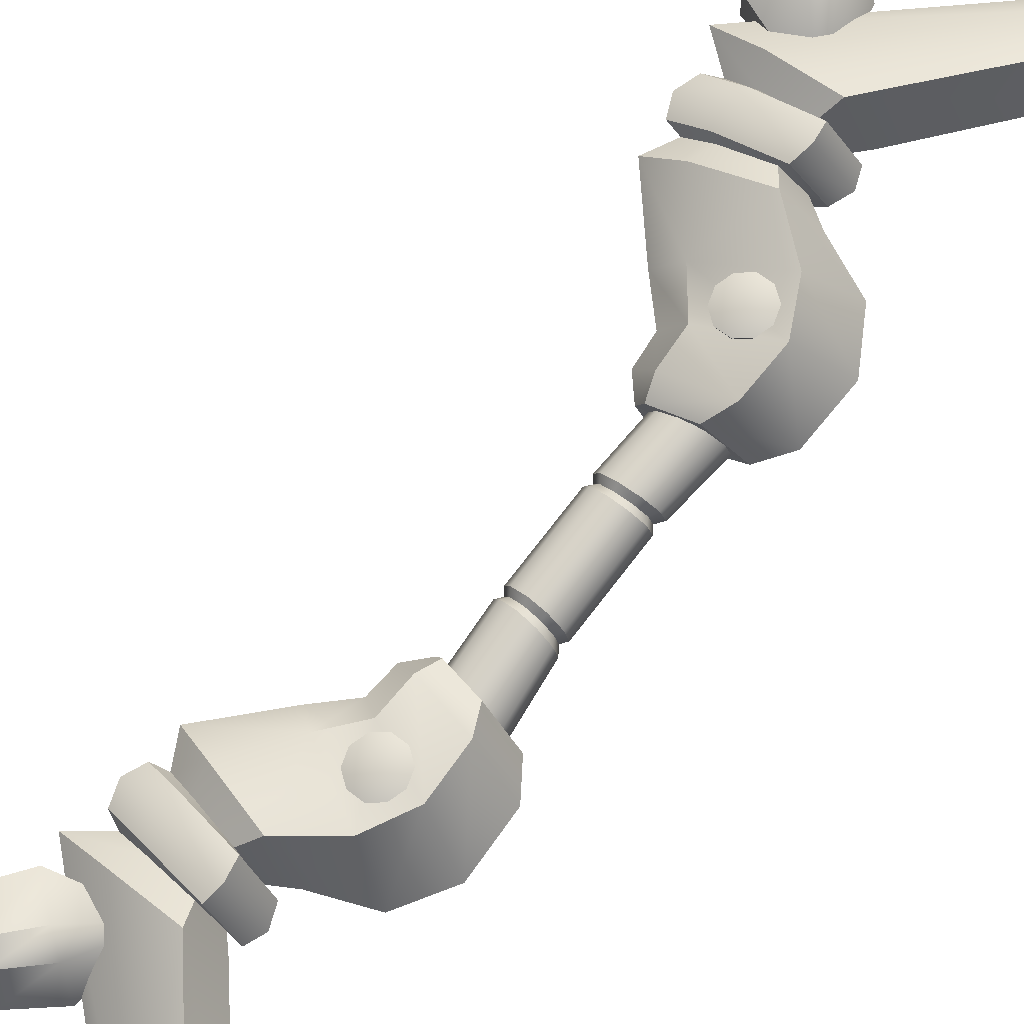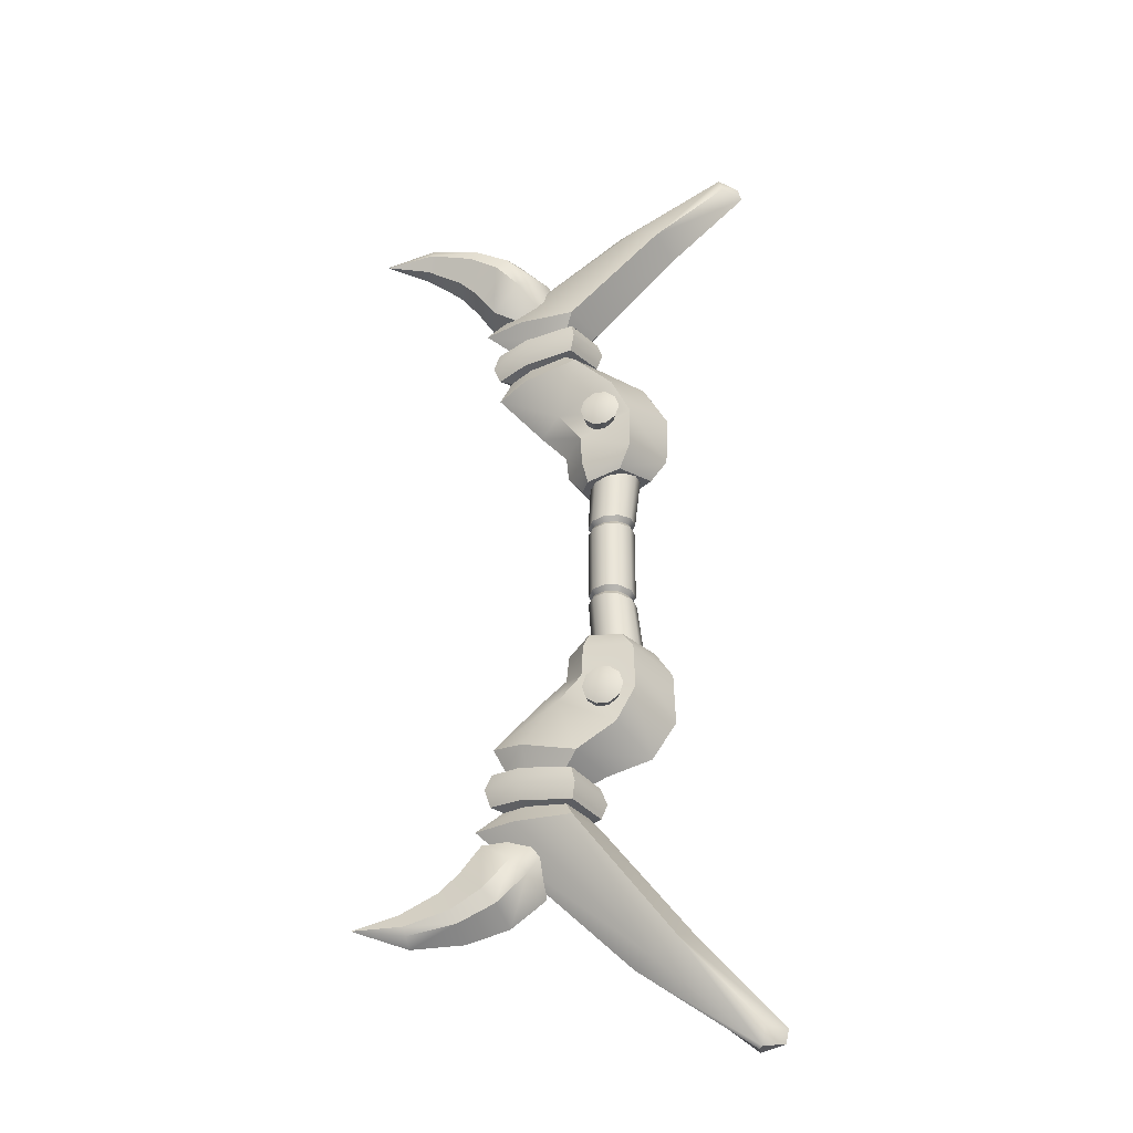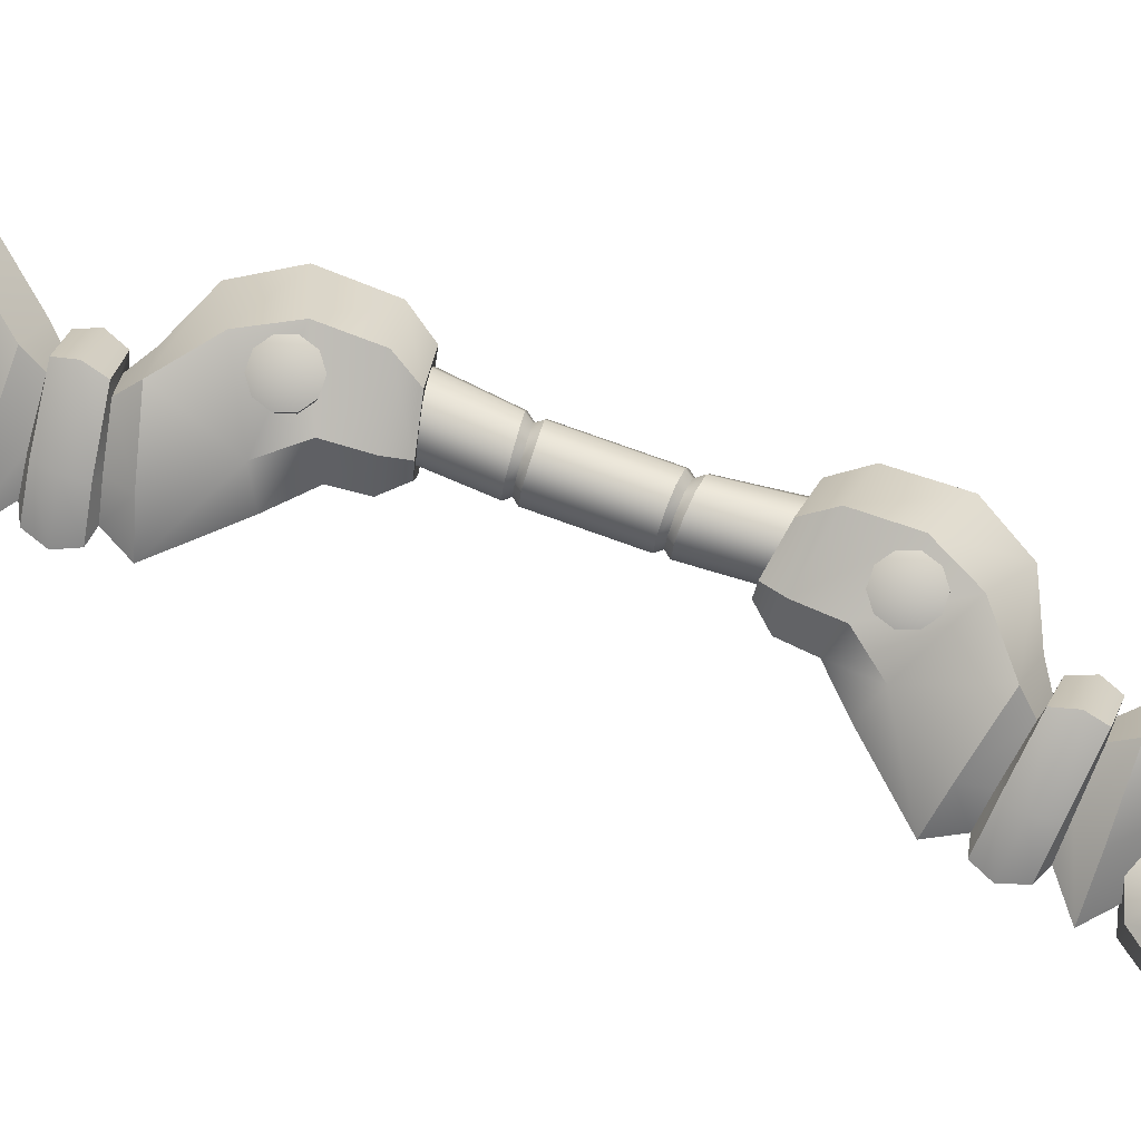
<metadata>
{"format":"obj","ext":"obj","renderer":"f3d","projection":"perspective","resolution":1024,"background":"white","views":[{"elev":78.7,"azim":38.0,"up":"+Z"},{"elev":-31.3,"azim":1.0,"up":"+Y"},{"elev":76.3,"azim":-70.2,"up":"+Z"}]}
</metadata>
<code>
o skeleton_bow_Cube.7752
v 0.2379 -0.8272 -7e-06
v 0.2065 -0.8058 -0.02839
v 0.07725 -0.6762 -0.05498
v -0.07063 -0.4854 -0.07057
v -0.06599 -0.3787 -0.07389
v -0.006245 -0.33 -0.07348
v -0.006245 -0.328 0.0735
v -0.06963 -0.3777 0.07435
v -0.0758 -0.4854 0.07097
v 0.07928 -0.6751 0.05453
v 0.2065 -0.8058 0.02837
v -0.09284 -0.2882 -0.04435
v -0.1542 -0.3551 -0.04443
v -0.1657 -0.4854 -0.04286
v 0.03678 -0.6996 -0.03358
v 0.201 -0.8346 -0.01711
v 0.2011 -0.8347 0.01709
v 0.03838 -0.6987 0.03342
v -0.166 -0.4854 0.04288
v -0.1565 -0.3544 0.04452
v -0.09895 -0.2779 0.04456
v -0.06123 -0.2319 0.04464
v -0.05609 -0.2376 -0.0445
v 0.02468 -0.2688 -0.07457
v 0.02468 -0.268 0.07455
v 0.1987 -0.8345 -7.1e-05
v 0.01621 -0.7115 -0.000172
v -0.2282 -0.4854 -0.000213
v -0.2025 -0.3421 -0.00088
v -0.1282 -0.2607 -0.001523
v 0.0511 -0.3612 0.00024
v -0.02075 -0.3908 0.000535
v -0.0297 -0.4854 0.000267
v 0.1106 -0.657 5.1e-05
v 0.2432 -0.8033 1.7e-05
v 0.09067 -0.2962 -0.00012
v -0.08568 -0.2185 -0.001361
v 0.2379 0.8272 -7e-06
v 0.2065 0.8058 -0.02839
v 0.07724 0.6762 -0.05498
v -0.07063 0.4854 -0.07057
v -0.06599 0.3787 -0.07389
v -0.006245 0.33 -0.07348
v -0.006245 0.328 0.0735
v -0.06963 0.3777 0.07435
v -0.07581 0.4854 0.07097
v 0.07928 0.675 0.05453
v 0.2065 0.8058 0.02837
v -0.09284 0.2882 -0.04435
v -0.1542 0.3551 -0.04443
v -0.1657 0.4854 -0.04286
v 0.03678 0.6996 -0.03358
v 0.201 0.8346 -0.01711
v 0.2011 0.8347 0.01709
v 0.03838 0.6987 0.03342
v -0.166 0.4854 0.04288
v -0.1565 0.3545 0.04452
v -0.09895 0.2779 0.04456
v -0.06123 0.2319 0.04464
v -0.05609 0.2376 -0.0445
v 0.02468 0.2688 -0.07457
v 0.02468 0.268 0.07455
v 0.1987 0.8345 -7.1e-05
v 0.01621 0.7115 -0.000172
v -0.2282 0.4854 -0.000213
v -0.2025 0.3421 -0.00088
v -0.1282 0.2607 -0.001523
v 0.0511 0.3612 0.00024
v -0.02075 0.3908 0.000535
v -0.0297 0.4854 0.000267
v 0.1106 0.657 5.1e-05
v 0.2432 0.8033 1.7e-05
v 0.09067 0.2962 -0.00012
v -0.08568 0.2185 -0.001361
v -0.01184 0.1587 8e-05
v -0.01184 -0.1587 8e-05
v 0.04301 0.1828 -0.000161
v 0.04301 -0.1829 -0.000161
v 0.03464 0.1804 0.02321
v 0.03464 -0.1804 0.02321
v 0.01275 0.1744 0.03805
v 0.01276 -0.1744 0.03805
v -0.01414 0.1682 0.03847
v -0.01414 -0.1682 0.03847
v -0.03569 0.164 0.02388
v -0.03569 -0.164 0.02388
v -0.04386 0.1626 -0.000165
v -0.04385 -0.1627 -0.000165
v -0.03569 0.164 -0.02421
v -0.03569 -0.164 -0.02421
v -0.01415 0.1681 -0.0388
v -0.01414 -0.1682 -0.0388
v 0.01275 0.1744 -0.03838
v 0.01275 -0.1744 -0.03838
v 0.03463 0.1803 -0.02353
v 0.03464 -0.1804 -0.02353
v 0.02259 -0.196 0.0769
v -0.05834 -0.1782 0.04525
v 0.08777 -0.2102 -0.000192
v -0.05417 -0.1789 -0.04521
v 0.02093 -0.1956 -0.07695
v -0.08165 -0.1752 -0.001028
v 0.02259 0.196 0.0769
v -0.05834 0.1782 0.04525
v 0.08776 0.2102 -0.000192
v -0.05417 0.1789 -0.04521
v 0.02093 0.1956 -0.07695
v -0.08165 0.1752 -0.001028
v 0.00575 -0.1614 0.05396
v -0.04868 -0.1502 0.02995
v 0.05994 -0.1703 -2.3e-05
v -0.04516 -0.1507 -0.02983
v 0.004638 -0.1612 -0.05372
v -0.05778 -0.1491 -0.000173
v 0.00575 0.1614 0.05396
v -0.04868 0.1502 0.02995
v 0.05994 0.1703 -2.3e-05
v -0.04516 0.1507 -0.02983
v 0.004638 0.1612 -0.05372
v -0.05778 0.1491 -0.000173
v -0.04154 0.07464 0.02425
v -0.04155 0.05917 0.02426
v -0.03642 0.06689 0.02025
v -0.04155 -0.05919 0.02426
v -0.04154 -0.07466 0.02425
v -0.03642 -0.06692 0.02025
v -0.02188 0.07526 0.03931
v -0.02221 0.0592 0.03935
v -0.02009 0.06722 0.03285
v -0.02221 -0.05922 0.03935
v -0.02188 -0.07528 0.03931
v -0.02009 -0.06725 0.03285
v 0.00295 0.07719 0.0392
v 0.002133 0.06012 0.0393
v 0.000479 0.06845 0.03279
v 0.002134 -0.06015 0.0393
v 0.002951 -0.07721 0.0392
v 0.000481 -0.06847 0.03279
v 0.02339 0.0797 0.02407
v 0.02222 0.06184 0.02416
v 0.01739 0.07011 0.02015
v 0.02222 -0.06187 0.02416
v 0.02339 -0.07973 0.02407
v 0.01739 -0.07014 0.02015
v 0.03127 -0.08092 -0.000166
v 0.02998 -0.06275 -0.000166
v 0.0239 -0.07093 -0.000166
v 0.02997 0.06272 -0.000166
v 0.03126 0.08089 -0.000166
v 0.0239 0.0709 -0.000166
v -0.04893 -0.05919 -0.000167
v -0.04893 -0.07464 -0.000167
v -0.04259 -0.06692 -0.000167
v -0.04893 0.07462 -0.000167
v -0.04893 0.05917 -0.000167
v -0.04259 0.06689 -0.000167
v -0.04155 -0.05919 -0.02459
v -0.04154 -0.07466 -0.02459
v -0.03642 -0.06692 -0.02058
v -0.04154 0.07464 -0.02459
v -0.04155 0.05917 -0.02459
v -0.03642 0.06689 -0.02058
v -0.02221 -0.05922 -0.03968
v -0.02188 -0.07528 -0.03965
v -0.02009 -0.06725 -0.03318
v -0.02188 0.07526 -0.03965
v -0.02221 0.0592 -0.03968
v -0.02009 0.06722 -0.03318
v 0.002133 -0.06015 -0.03963
v 0.00295 -0.07721 -0.03953
v 0.00048 -0.06847 -0.03313
v 0.002948 0.07718 -0.03953
v 0.002132 0.06012 -0.03963
v 0.000479 0.06845 -0.03313
v 0.02222 -0.06187 -0.02449
v 0.02339 -0.07973 -0.0244
v 0.01739 -0.07014 -0.02049
v 0.02339 0.0797 -0.0244
v 0.02222 0.06184 -0.02449
v 0.01738 0.07011 -0.02049
v -0.1578 -0.3923 0.03912
v -0.1565 -0.4481 0.03867
v -0.07552 -0.4586 0.06567
v -0.07744 -0.4043 0.0666
v -0.07355 -0.4046 -0.06632
v -0.07121 -0.4589 -0.06531
v -0.03115 -0.4643 0.000331
v -0.03203 -0.412 0.000423
v -0.1555 -0.4482 -0.03859
v -0.1564 -0.3925 -0.03908
v -0.2039 -0.3862 -0.000556
v -0.2057 -0.4423 -0.000389
v -0.08193 -0.4595 -0.04931
v -0.08399 -0.4015 -0.05008
v -0.08692 -0.4012 0.05031
v -0.0852 -0.4595 0.04961
v -0.1465 -0.3882 -0.02951
v -0.1464 -0.4545 -0.02914
v -0.1472 -0.4544 0.02922
v -0.1476 -0.388 0.02956
v -0.05265 -0.4098 0.000331
v -0.05124 -0.4622 0.000262
v -0.1848 -0.4521 -0.000282
v -0.1823 -0.3813 -0.000408
v -0.08398 0.4015 -0.05008
v -0.08192 0.4595 -0.04932
v -0.0852 0.4595 0.04961
v -0.08692 0.4012 0.05031
v -0.1464 0.4545 -0.02914
v -0.1465 0.3882 -0.02951
v -0.1476 0.388 0.02956
v -0.1472 0.4545 0.02922
v -0.05124 0.4622 0.000262
v -0.05265 0.4098 0.000331
v -0.1823 0.3813 -0.000408
v -0.1848 0.4521 -0.000282
v -0.1555 0.4482 -0.03859
v -0.1564 0.3925 -0.03908
v -0.2039 0.3862 -0.000556
v -0.2057 0.4423 -0.000389
v -0.07355 0.4046 -0.06632
v -0.07121 0.4589 -0.06531
v -0.03115 0.4643 0.000331
v -0.03202 0.412 0.000423
v -0.07552 0.4586 0.06567
v -0.07744 0.4043 0.0666
v -0.1578 0.3923 0.03912
v -0.1565 0.4481 0.03867
v -0.07166 0.4321 0.07413
v -0.02133 0.4396 0.000417
v -0.1621 0.4195 0.04359
v -0.2155 0.4128 -0.000536
v -0.1607 0.4197 -0.04354
v -0.06706 0.4324 -0.07378
v -0.06706 -0.4324 -0.07377
v -0.07166 -0.4321 0.07412
v -0.1607 -0.4197 -0.04354
v -0.2155 -0.4128 -0.000536
v -0.1621 -0.4195 0.04359
v -0.02134 -0.4396 0.000417
v -0.02748 0.2684 0.09187
v -0.02748 0.2684 -0.09189
v -0.02747 -0.2684 -0.09191
v -0.02747 -0.2684 0.09185
v -0.05402 -0.2485 0.07556
v -0.06029 -0.2684 0.07419
v -0.03761 -0.2361 0.07914
v -0.01733 -0.2361 0.08356
v -0.000916 -0.2485 0.08714
v 0.005352 -0.2684 0.08851
v -0.000916 -0.2884 0.08714
v -0.01733 -0.3007 0.08356
v -0.03761 -0.3007 0.07914
v -0.05402 -0.2884 0.07556
v -0.01734 0.3007 0.08358
v -0.03762 0.3007 0.07916
v -0.00093 0.2484 0.08716
v 0.005338 0.2684 0.08853
v -0.05403 0.2884 0.07558
v -0.00093 0.2884 0.08716
v -0.0603 0.2684 0.07421
v -0.01734 0.2361 0.08358
v -0.03762 0.2361 0.07916
v -0.05403 0.2484 0.07558
v -0.0603 -0.2684 -0.07426
v -0.05403 -0.2485 -0.07562
v -0.03762 -0.2361 -0.0792
v -0.01733 -0.2361 -0.08363
v -0.000924 -0.2485 -0.08721
v 0.005345 -0.2684 -0.08857
v -0.000924 -0.2884 -0.08721
v -0.01733 -0.3007 -0.08363
v -0.03762 -0.3007 -0.0792
v -0.05403 -0.2884 -0.07562
v -0.000925 0.2484 -0.08719
v -0.01734 0.2361 -0.08361
v -0.03762 0.3007 -0.07919
v -0.01734 0.3007 -0.08361
v 0.005343 0.2684 -0.08855
v -0.05403 0.2884 -0.07561
v -0.000925 0.2884 -0.08719
v -0.0603 0.2684 -0.07424
v -0.03762 0.2361 -0.07919
v -0.05403 0.2484 -0.07561
v -0.01619 0.2599 -1.5e-05
v -0.02317 0.2821 -1.5e-05
v -0.03179 0.2821 -1.5e-05
v -0.01353 0.2684 -1.5e-05
v -0.03877 0.2769 -1.5e-05
v -0.01619 0.2769 -1.5e-05
v -0.04143 0.2684 -1.5e-05
v -0.02317 0.2547 -1.5e-05
v -0.03179 0.2547 -1.5e-05
v -0.03877 0.2599 -1.5e-05
v -0.04142 -0.2684 -3.3e-05
v -0.03876 -0.2599 -3.3e-05
v -0.03178 -0.2547 -3.3e-05
v -0.02316 -0.2547 -3.3e-05
v -0.01619 -0.2599 -3.3e-05
v -0.01352 -0.2684 -3.3e-05
v -0.01619 -0.2769 -3.3e-05
v -0.02316 -0.2822 -3.3e-05
v -0.03178 -0.2822 -3.3e-05
v -0.03876 -0.2769 -3.3e-05
v -0.2127 0.601 0.0573
v -0.2491 0.564 0.027
v -0.2493 0.5664 -0.03357
v -0.2131 0.6057 -0.06108
v -0.1923 0.6265 -0.05196
v -0.1708 0.6456 -0.000349
v -0.192 0.6225 0.04972
v -0.261 0.6308 0.04563
v -0.2812 0.5948 0.02207
v -0.2814 0.5967 -0.02596
v -0.2614 0.6345 -0.04671
v -0.2502 0.6538 -0.0388
v -0.2383 0.6705 0.000891
v -0.2499 0.6507 0.0392
v -0.3323 0.6515 0.0294
v -0.3404 0.6268 0.0142
v -0.3405 0.628 -0.01513
v -0.3325 0.6538 -0.02837
v -0.328 0.667 -0.02303
v -0.3237 0.6782 0.001504
v -0.3278 0.6651 0.0251
v -0.4149 0.6475 0.001499
v -0.1702 0.555 0.06343
v -0.2165 0.52 0.02874
v -0.2167 0.5227 -0.03905
v -0.1707 0.5604 -0.07117
v -0.1443 0.5807 -0.0613
v -0.1176 0.5991 -0.002399
v -0.1438 0.5761 0.05503
v -0.09915 0.4873 -0.003814
v -0.2127 -0.601 0.0573
v -0.2491 -0.564 0.027
v -0.2493 -0.5664 -0.03357
v -0.2131 -0.6057 -0.06108
v -0.1923 -0.6266 -0.05196
v -0.1708 -0.6456 -0.000349
v -0.192 -0.6225 0.04972
v -0.261 -0.6308 0.04563
v -0.2812 -0.5948 0.02207
v -0.2814 -0.5967 -0.02596
v -0.2614 -0.6345 -0.04671
v -0.2502 -0.6538 -0.0388
v -0.2383 -0.6705 0.000891
v -0.2499 -0.6507 0.0392
v -0.3323 -0.6515 0.0294
v -0.3404 -0.6268 0.0142
v -0.3405 -0.628 -0.01513
v -0.3325 -0.6538 -0.02837
v -0.328 -0.667 -0.02303
v -0.3237 -0.6782 0.001504
v -0.3278 -0.6651 0.0251
v -0.4149 -0.6475 0.001499
v -0.1702 -0.555 0.06343
v -0.2165 -0.52 0.02874
v -0.2167 -0.5228 -0.03905
v -0.1707 -0.5604 -0.07117
v -0.1443 -0.5808 -0.0613
v -0.1176 -0.5992 -0.002399
v -0.1438 -0.5761 0.05503
v -0.09915 -0.4873 -0.003814
f 11 17 1
f 1 16 2
f 9 19 18 10
f 3 15 14 4
f 32 8 195 201
f 8 7 21 20
f 6 5 13 12
f 193 202 33 4
f 2 16 15 3
f 26 27 15 16
f 1 26 16
f 35 1 2
f 27 28 14 15
f 33 34 3 4
f 28 19 199 203
f 29 20 21 30
f 31 7 8 32
f 195 8 20 200
f 34 35 2 3
f 10 18 17 11
f 7 25 22 21
f 25 97 98 22
f 31 36 25 7
f 36 99 97 25
f 12 23 24 6
f 23 100 101 24
f 30 37 23 12
f 37 102 100 23
f 22 98 102 37
f 21 22 37 30
f 24 101 99 36
f 6 24 36 31
f 10 11 35 34
f 9 196 199 19
f 6 31 32 5
f 13 29 30 12
f 204 200 20 29
f 9 10 34 33
f 18 19 28 27
f 11 1 35
f 1 17 26
f 17 18 27 26
f 54 55 47 48
f 38 54 48
f 53 38 39
f 55 56 46 47
f 51 52 40 41
f 51 209 216 65
f 45 57 58 44
f 43 49 50 42
f 46 56 212 207
f 52 53 39 40
f 64 55 54 63
f 63 54 38
f 38 48 72
f 65 56 55 64
f 71 47 46 70
f 65 216 212 56
f 66 67 58 57
f 68 69 45 44
f 208 211 57 45
f 72 48 47 71
f 74 67 49 60
f 60 49 43 61
f 73 68 44 62
f 62 44 58 59
f 103 62 59 104
f 105 73 62 103
f 106 60 61 107
f 108 74 60 106
f 104 59 74 108
f 107 61 73 105
f 61 43 68 73
f 59 58 67 74
f 39 72 71 40
f 42 205 214 69
f 43 42 69 68
f 50 49 67 66
f 215 66 57 211
f 40 71 70 41
f 51 65 64 52
f 38 72 39
f 53 63 38
f 52 64 63 53
f 109 110 98 97
f 111 109 97 99
f 112 113 101 100
f 114 112 100 102
f 113 111 99 101
f 110 114 102 98
f 116 115 103 104
f 115 117 105 103
f 119 118 106 107
f 118 120 108 106
f 117 119 107 105
f 120 116 104 108
f 76 110 109
f 76 109 111
f 76 113 112
f 76 112 114
f 76 111 113
f 76 114 110
f 75 115 116
f 75 117 115
f 75 118 119
f 75 120 118
f 75 119 117
f 75 116 120
f 197 204 29 13
f 193 4 14 198
f 14 28 203 198
f 42 50 210 205
f 5 32 201 194
f 202 196 9 33
f 210 50 66 215
f 206 209 51 41
f 213 70 46 207
f 206 41 70 213
f 69 214 208 45
f 5 194 197 13
f 295 246 245 296
f 292 262 263 293
f 296 245 247 297
f 285 257 262 292
f 297 247 248 298
f 288 258 257 285
f 298 248 249 299
f 290 260 258 288
f 299 249 250 300
f 286 255 260 290
f 300 250 251 301
f 287 256 255 286
f 301 251 252 302
f 294 264 261 291
f 289 259 256 287
f 302 252 253 303
f 291 261 259 289
f 303 253 254 304
f 293 263 264 294
f 304 254 246 295
f 244 245 246
f 244 247 245
f 244 248 247
f 244 249 248
f 244 250 249
f 244 251 250
f 244 252 251
f 244 253 252
f 244 254 253
f 244 246 254
f 241 255 256
f 241 257 258
f 241 256 259
f 241 258 260
f 241 260 255
f 241 259 261
f 241 262 257
f 241 263 262
f 241 264 263
f 241 261 264
f 243 265 266
f 243 266 267
f 243 267 268
f 243 268 269
f 243 269 270
f 243 270 271
f 243 271 272
f 243 272 273
f 243 273 274
f 243 274 265
f 242 275 276
f 242 277 278
f 242 279 275
f 242 280 277
f 242 281 279
f 242 278 281
f 242 282 280
f 242 276 283
f 242 283 284
f 242 284 282
f 283 293 294 284
f 282 291 289 280
f 280 289 287 277
f 284 294 291 282
f 277 287 286 278
f 278 286 290 281
f 281 290 288 279
f 279 288 285 275
f 275 285 292 276
f 276 292 293 283
f 274 304 295 265
f 273 303 304 274
f 272 302 303 273
f 271 301 302 272
f 270 300 301 271
f 269 299 300 270
f 268 298 299 269
f 267 297 298 268
f 266 296 297 267
f 265 295 296 266
f 173 179 175 169
f 170 176 96 94
f 176 145 78 96
f 77 79 139 149
f 79 81 133 139
f 81 83 127 133
f 131 125 86 84
f 87 89 160 154
f 89 91 166 160
f 91 93 172 166
f 93 95 178 172
f 179 148 146 175
f 95 77 149 178
f 155 161 157 151
f 164 170 94 92
f 167 173 169 163
f 158 164 92 90
f 161 167 163 157
f 152 158 90 88
f 128 122 124 130
f 85 87 154 121
f 122 155 151 124
f 125 152 88 86
f 134 128 130 136
f 137 131 84 82
f 140 134 136 142
f 143 137 82 80
f 148 140 142 146
f 145 143 80 78
f 179 180 150 148
f 180 178 149 150
f 176 177 147 145
f 177 175 146 147
f 173 174 180 179
f 174 172 178 180
f 170 171 177 176
f 171 169 175 177
f 167 168 174 173
f 168 166 172 174
f 164 165 171 170
f 165 163 169 171
f 161 162 168 167
f 162 160 166 168
f 158 159 165 164
f 159 157 163 165
f 155 156 162 161
f 156 154 160 162
f 152 153 159 158
f 153 151 157 159
f 122 123 156 155
f 123 121 154 156
f 125 126 153 152
f 126 124 151 153
f 128 129 123 122
f 129 127 121 123
f 131 132 126 125
f 132 130 124 126
f 134 135 129 128
f 135 133 127 129
f 137 138 132 131
f 138 136 130 132
f 140 141 135 134
f 141 139 133 135
f 143 144 138 137
f 144 142 136 138
f 148 150 141 140
f 150 149 139 141
f 145 147 144 143
f 147 146 142 144
f 83 85 121 127
f 238 237 189 192
f 205 210 218 221
f 198 203 192 189
f 214 205 221 224
f 201 195 184 188
f 209 206 222 217
f 199 196 183 182
f 196 202 187 183
f 212 216 220 228
f 195 200 181 184
f 204 197 190 191
f 206 213 223 222
f 197 194 185 190
f 240 235 185 188
f 236 240 188 184
f 239 238 192 182
f 235 237 190 185
f 236 239 182 183
f 233 232 220 217
f 234 230 224 221
f 230 229 226 224
f 232 231 228 220
f 233 234 221 218
f 231 229 225 228
f 213 207 225 223
f 210 215 219 218
f 211 208 226 227
f 200 204 191 181
f 202 193 186 187
f 207 212 228 225
f 203 199 182 192
f 208 214 224 226
f 216 209 217 220
f 193 198 189 186
f 215 211 227 219
f 194 201 188 185
f 227 226 229 231
f 217 222 234 233
f 219 227 231 232
f 223 225 229 230
f 222 223 230 234
f 218 219 232 233
f 184 181 239 236
f 186 189 237 235
f 181 191 238 239
f 183 187 240 236
f 187 186 235 240
f 191 190 237 238
f 306 307 329 328
f 307 308 330 329
f 308 309 331 330
f 310 311 333 332
f 312 313 306 305
f 327 333 311 305
f 324 325 318 317
f 316 317 310 309
f 308 315 316 309
f 314 315 308 307
f 316 323 324 317
f 314 321 322 315
f 311 318 312 305
f 321 326 322
f 320 321 314 313
f 319 320 313 312
f 323 326 324
f 315 322 323 316
f 319 326 320
f 318 325 319 312
f 326 325 324
f 326 321 320
f 322 326 323
f 325 326 319
f 309 310 332 331
f 305 306 328 327
f 313 314 307 306
f 317 318 311 310
f 332 333 334
f 327 328 334
f 329 330 334
f 331 332 334
f 333 327 334
f 328 329 334
f 330 331 334
f 336 358 359 337
f 337 359 360 338
f 338 360 361 339
f 340 362 363 341
f 342 335 336 343
f 357 335 341 363
f 354 347 348 355
f 346 339 340 347
f 338 339 346 345
f 344 337 338 345
f 346 347 354 353
f 344 345 352 351
f 341 335 342 348
f 351 352 356
f 350 343 344 351
f 349 342 343 350
f 353 354 356
f 345 346 353 352
f 349 350 356
f 348 342 349 355
f 356 354 355
f 356 350 351
f 352 353 356
f 355 349 356
f 339 361 362 340
f 335 357 358 336
f 343 336 337 344
f 347 340 341 348
f 361 360 364
f 363 362 364
f 358 357 364
f 360 359 364
f 362 361 364
f 357 363 364
f 359 358 364

</code>
